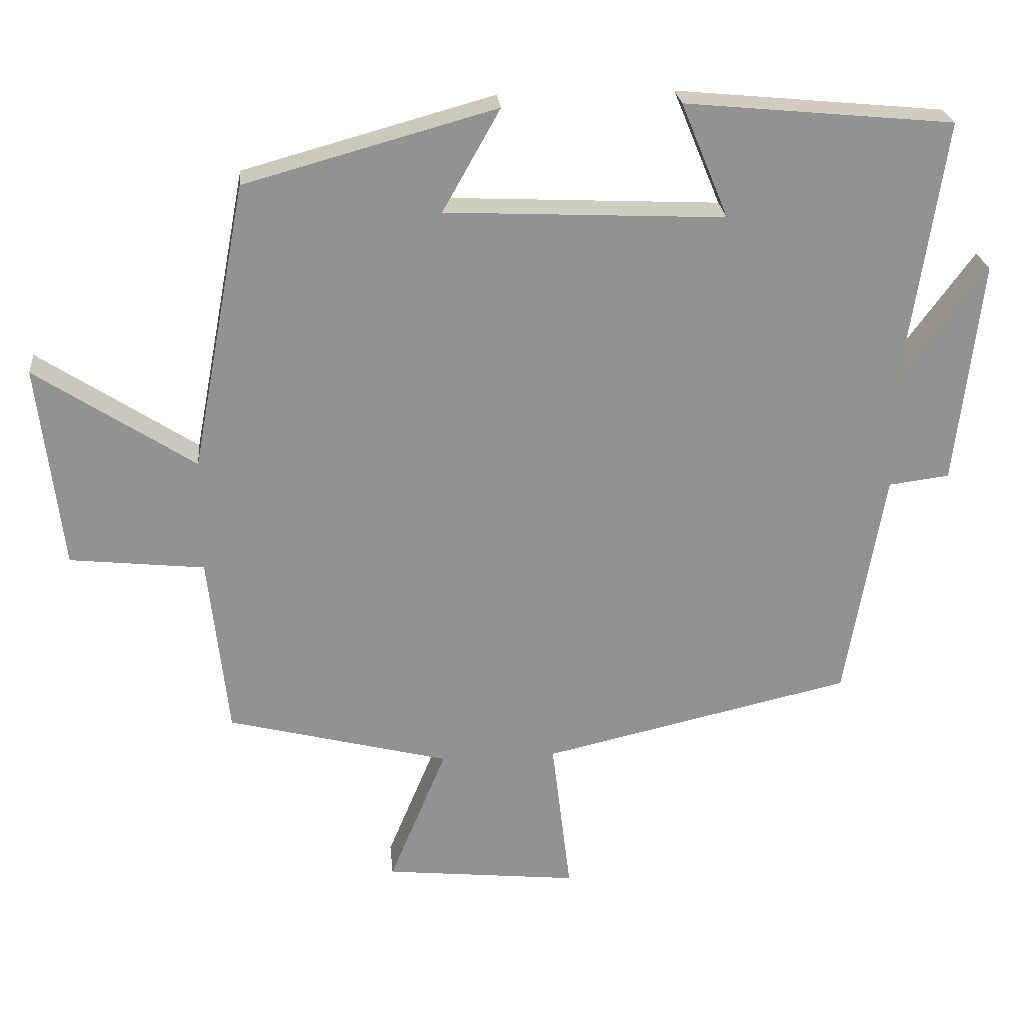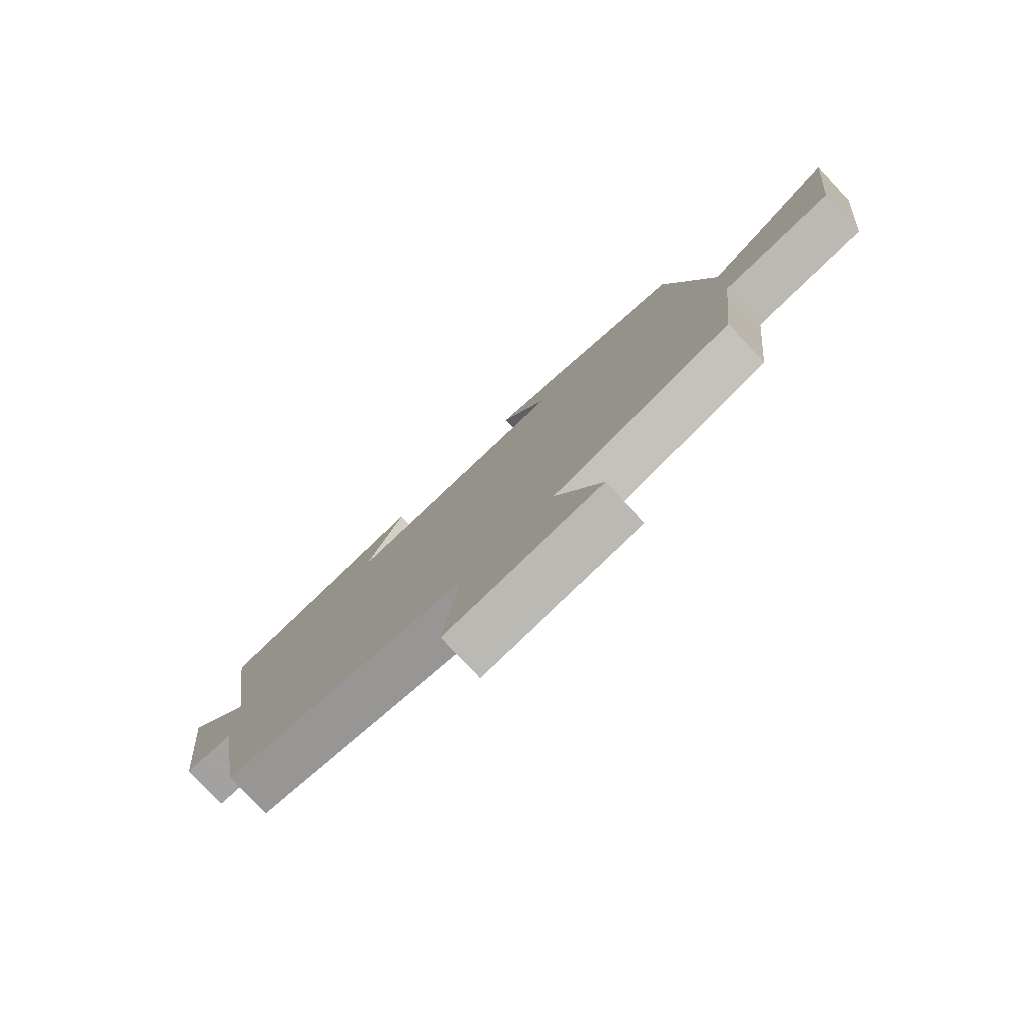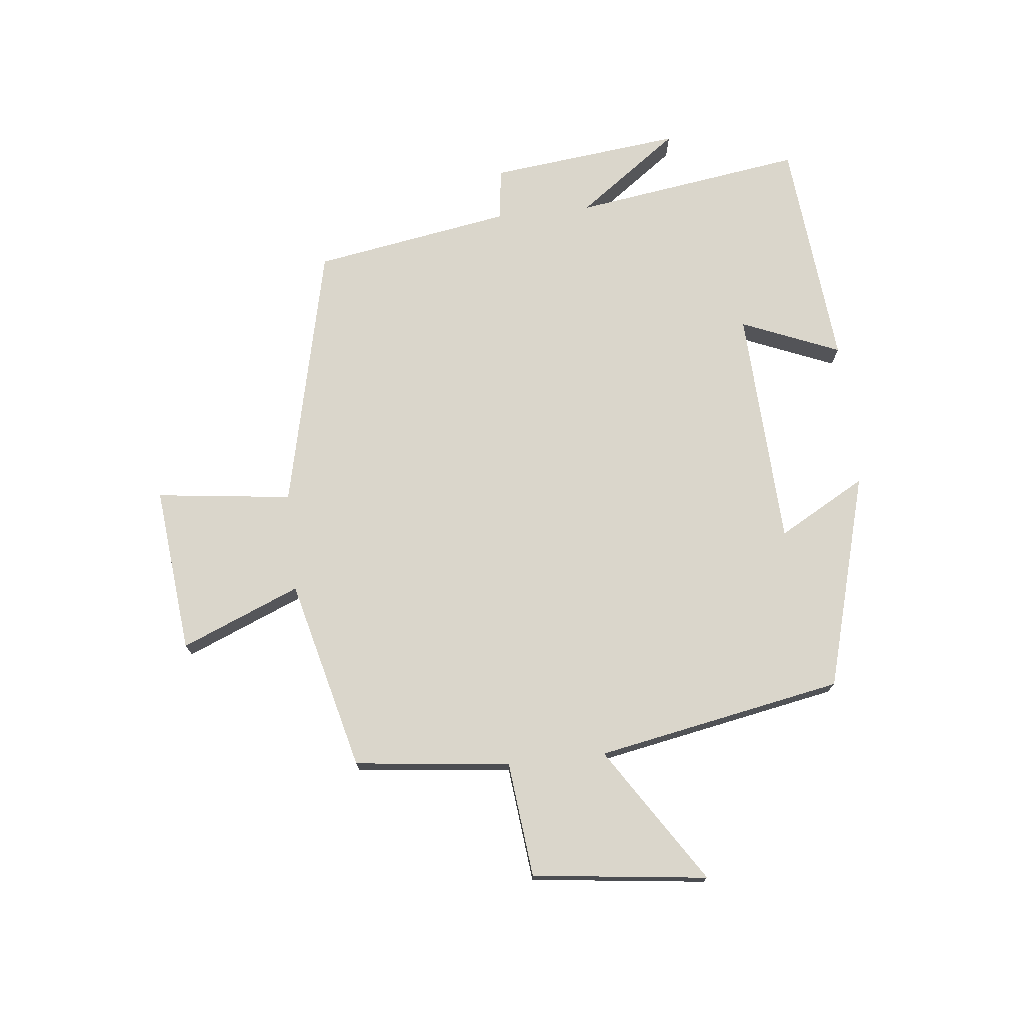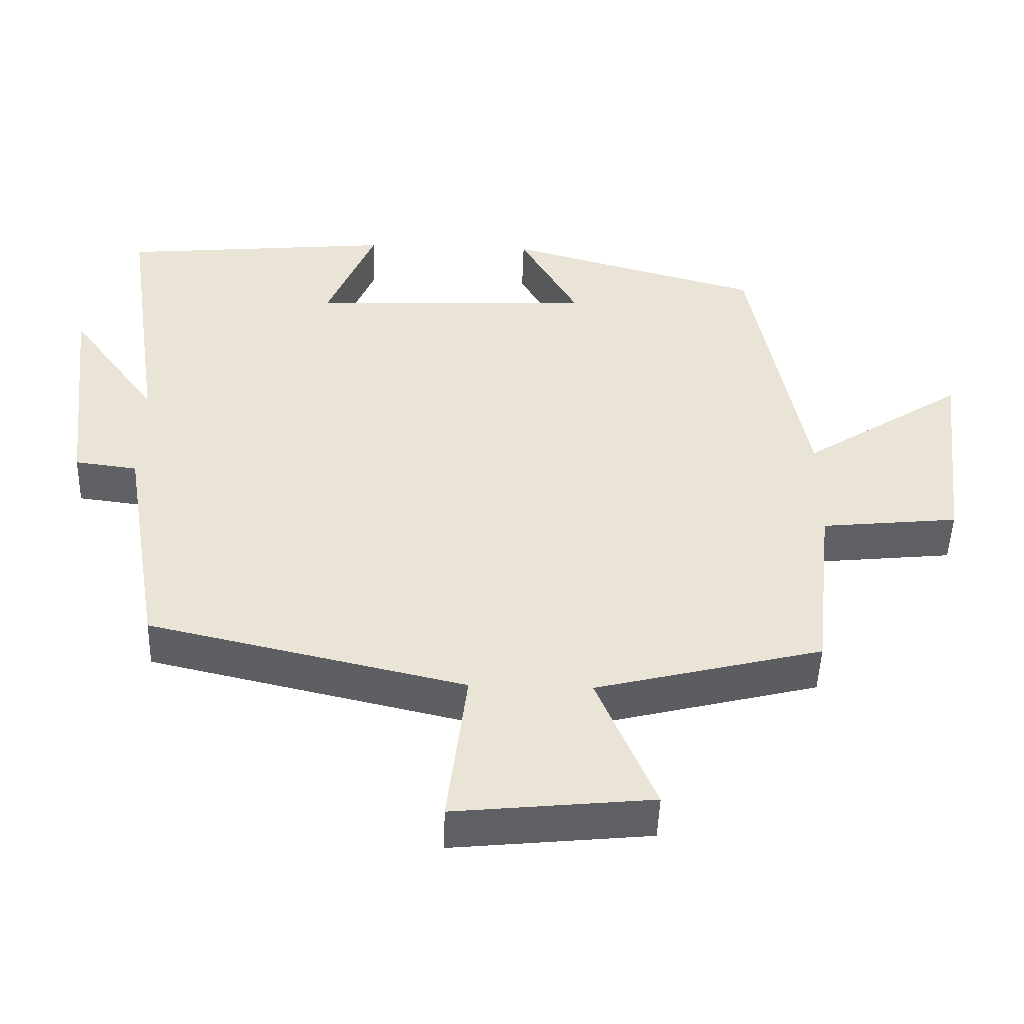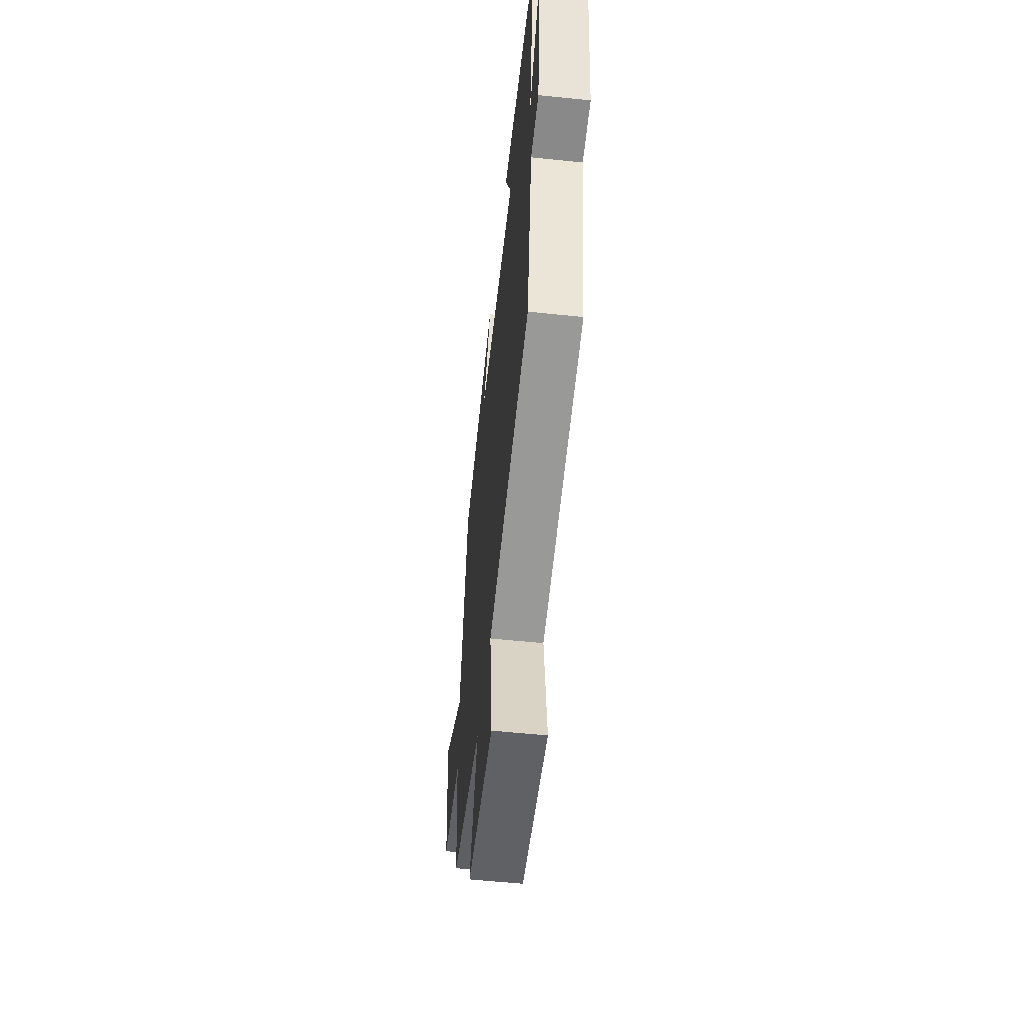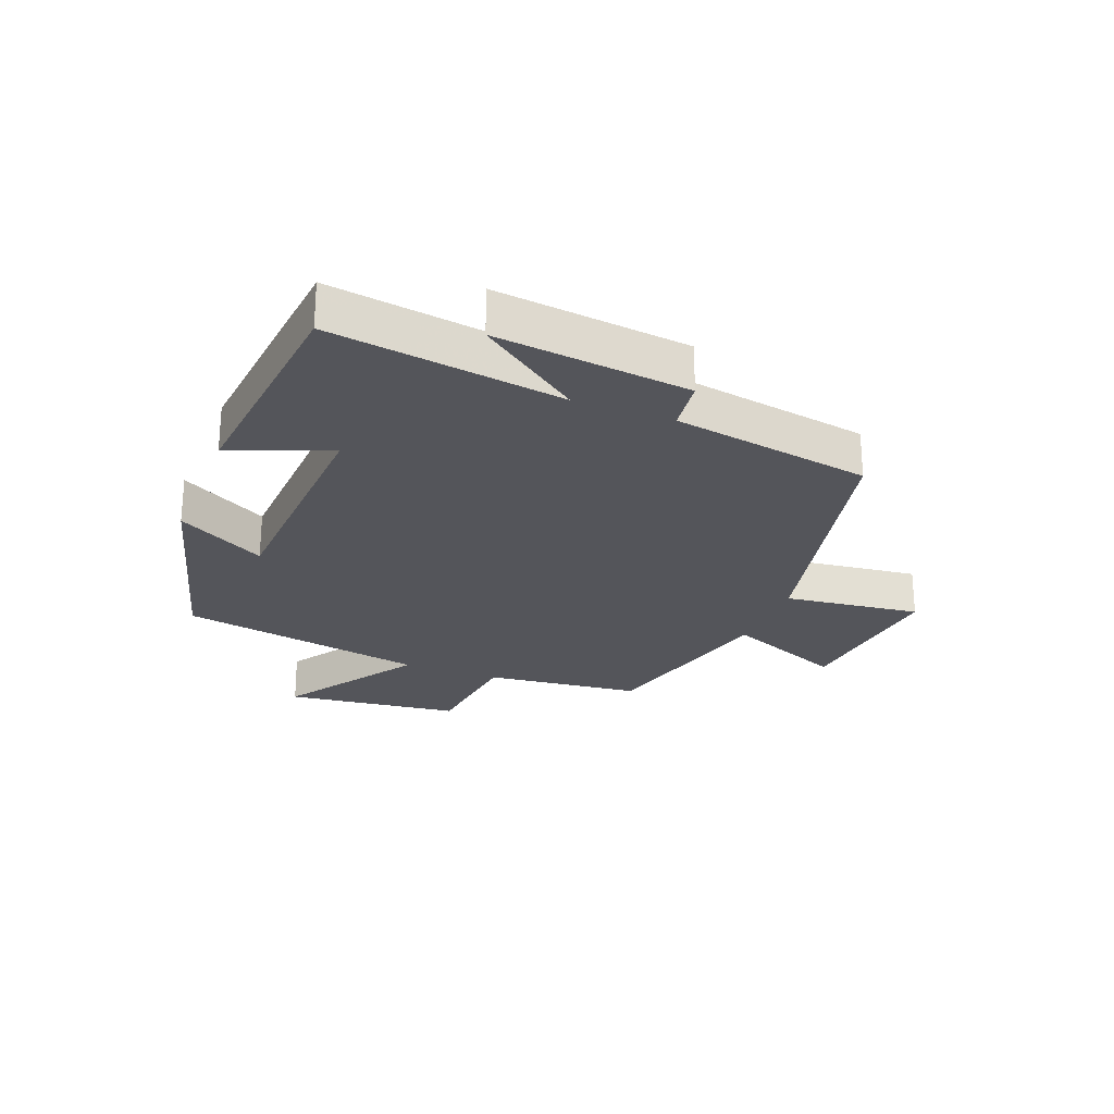
<metadata>
{"format":"obj","ext":"obj","renderer":"f3d","projection":"perspective","resolution":1024,"background":"white","views":[{"elev":24.1,"azim":-5.3,"up":"+Z"},{"elev":-78.7,"azim":-136.9,"up":"+Z"},{"elev":74.1,"azim":-96.1,"up":"+Y"},{"elev":-48.4,"azim":178.2,"up":"+Z"},{"elev":-55.9,"azim":83.7,"up":"+Z"},{"elev":-25.0,"azim":68.6,"up":"+Y"}]}
</metadata>
<code>
v -0.472 0.07 -0.421
v -0.5 0.07 -0.165
v -0.69 0.07 -0.145
v -0.724 0.07 0.143
v -0.5 0.07 -0.003
v -0.423 0.07 0.402
v -0.069 0.07 0.5
v -0.15 0.07 0.356
v 0.244 0.07 0.338
v 0.177 0.07 0.5
v 0.556 0.07 0.464
v 0.5 0.07 0.085
v 0.622 0.07 0.252
v 0.586 0.07 -0.064
v 0.5 0.07 -0.075
v 0.445 0.07 -0.4
v 0.008 0.07 -0.5
v 0.035 0.07 -0.723
v -0.239 0.07 -0.695
v -0.158 0.07 -0.5
v -0.472 0 -0.421
v -0.5 0 -0.165
v -0.69 0 -0.145
v -0.724 0 0.143
v -0.5 0 -0.003
v -0.423 0 0.402
v -0.069 0 0.5
v -0.15 0 0.356
v 0.244 0 0.338
v 0.177 0 0.5
v 0.556 0 0.464
v 0.5 0 0.085
v 0.622 0 0.252
v 0.586 0 -0.064
v 0.5 0 -0.075
v 0.445 0 -0.4
v 0.008 0 -0.5
v 0.035 0 -0.723
v -0.239 0 -0.695
v -0.158 0 -0.5
f 17 18 19 20
f 15 16 17 20
f 15 20 1 2
f 12 13 14 15
f 12 15 2 3
f 9 10 11 12
f 8 9 12
f 5 6 7 8
f 5 8 12
f 3 4 5
f 3 5 12
f 40 39 38 37
f 40 37 36 35
f 22 21 40 35
f 35 34 33 32
f 23 22 35 32
f 32 31 30 29
f 32 29 28
f 28 27 26 25
f 32 28 25
f 25 24 23
f 32 25 23
f 1 21 22 2
f 2 22 23 3
f 3 23 24 4
f 4 24 25 5
f 5 25 26 6
f 6 26 27 7
f 7 27 28 8
f 8 28 29 9
f 9 29 30 10
f 10 30 31 11
f 11 31 32 12
f 12 32 33 13
f 13 33 34 14
f 14 34 35 15
f 15 35 36 16
f 16 36 37 17
f 17 37 38 18
f 18 38 39 19
f 19 39 40 20
f 20 40 21 1

</code>
